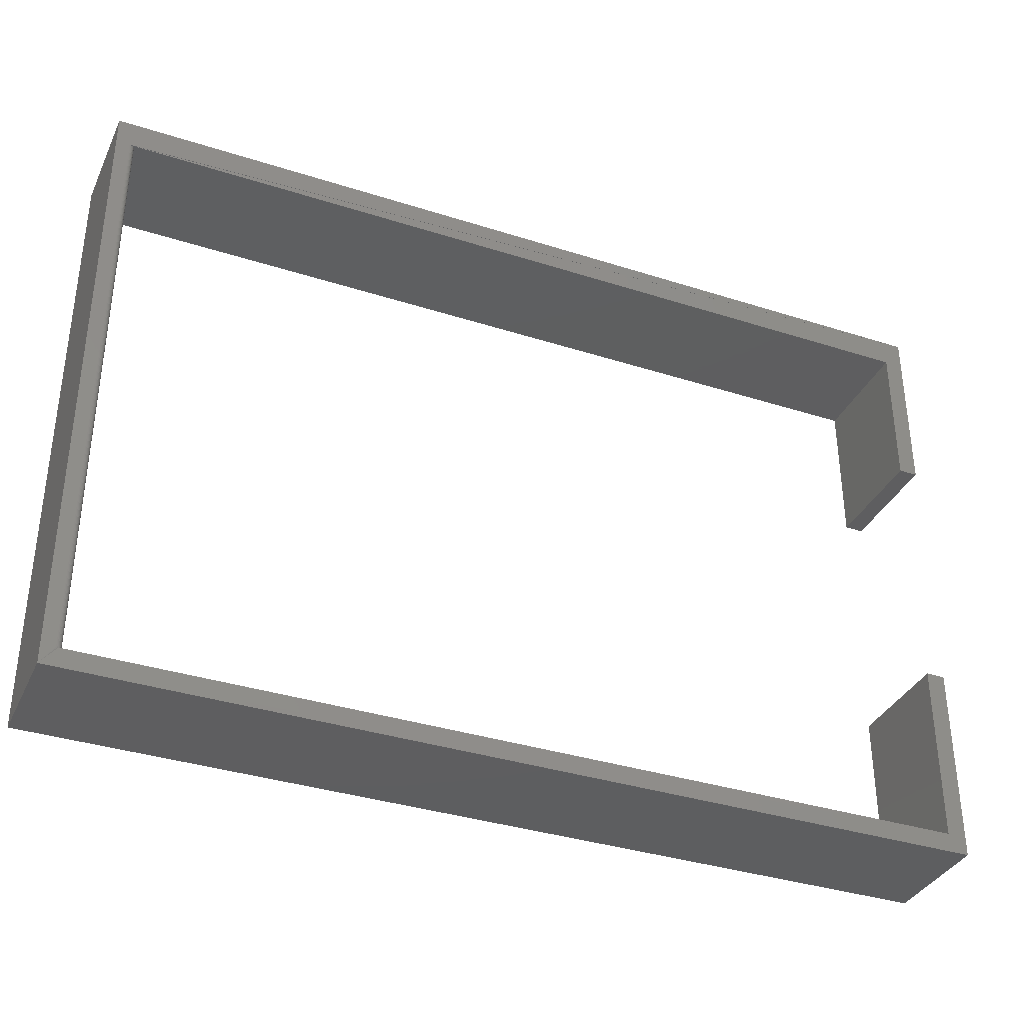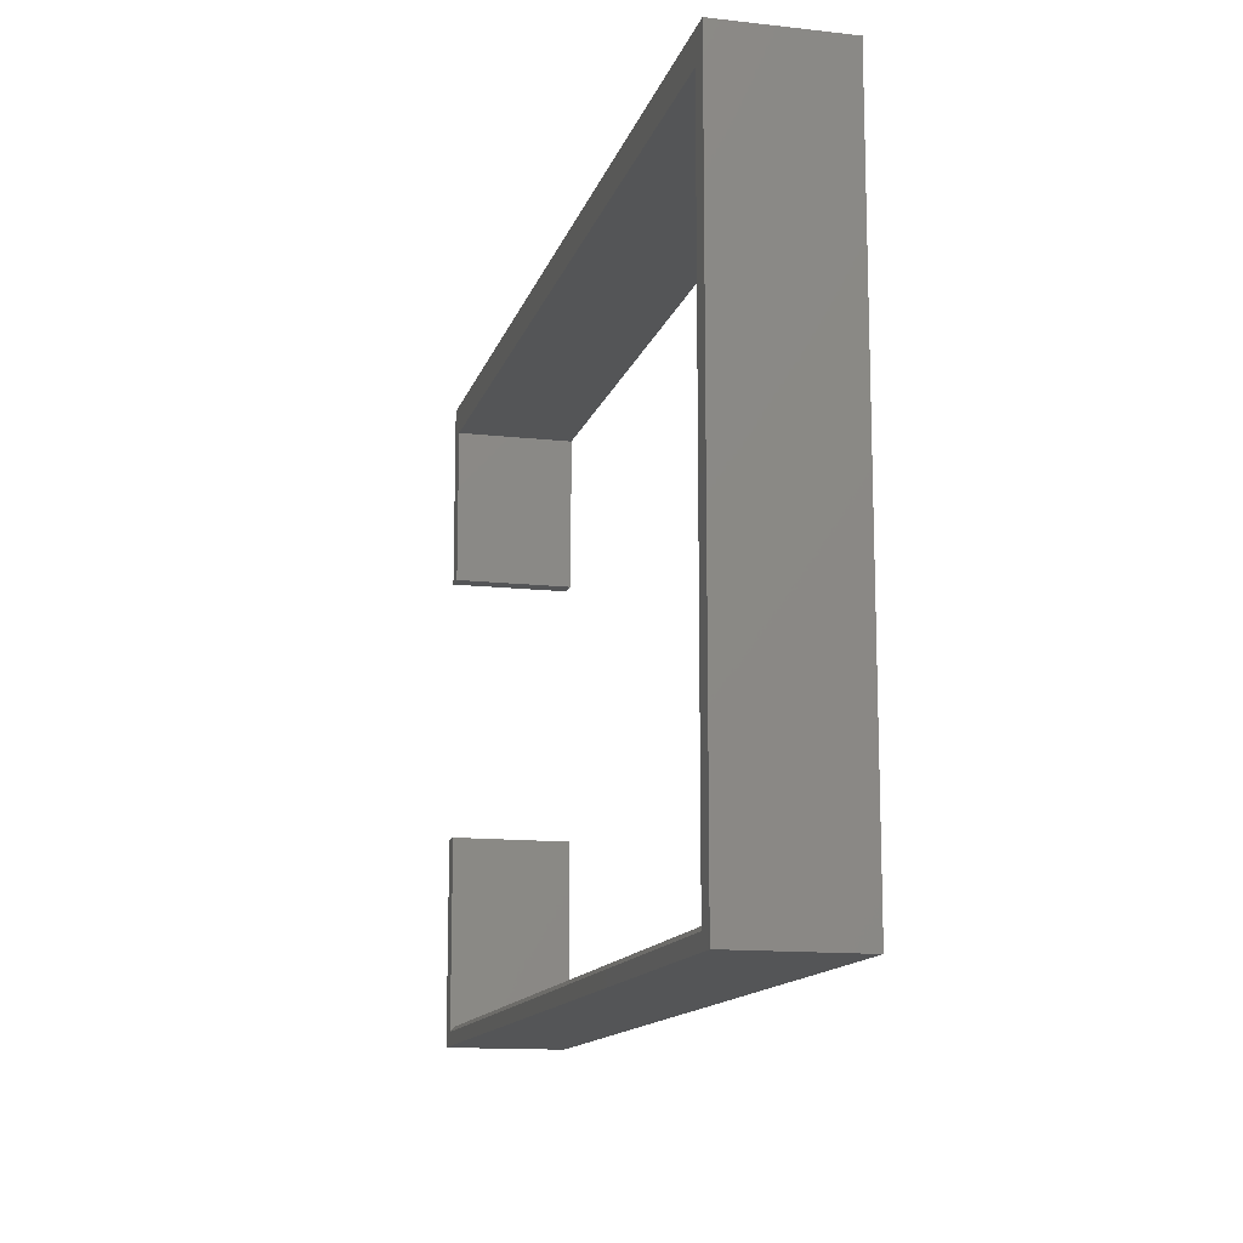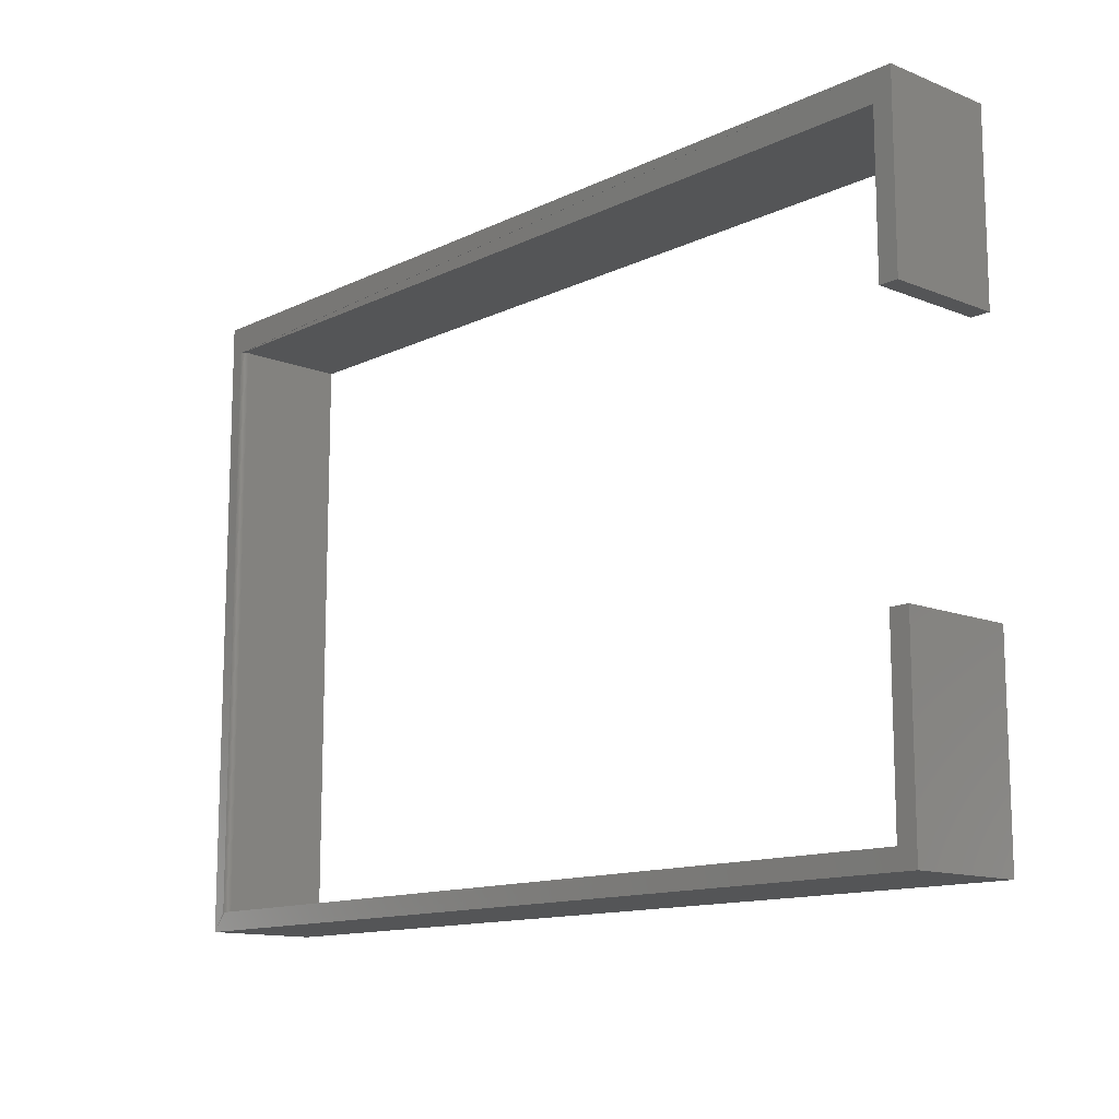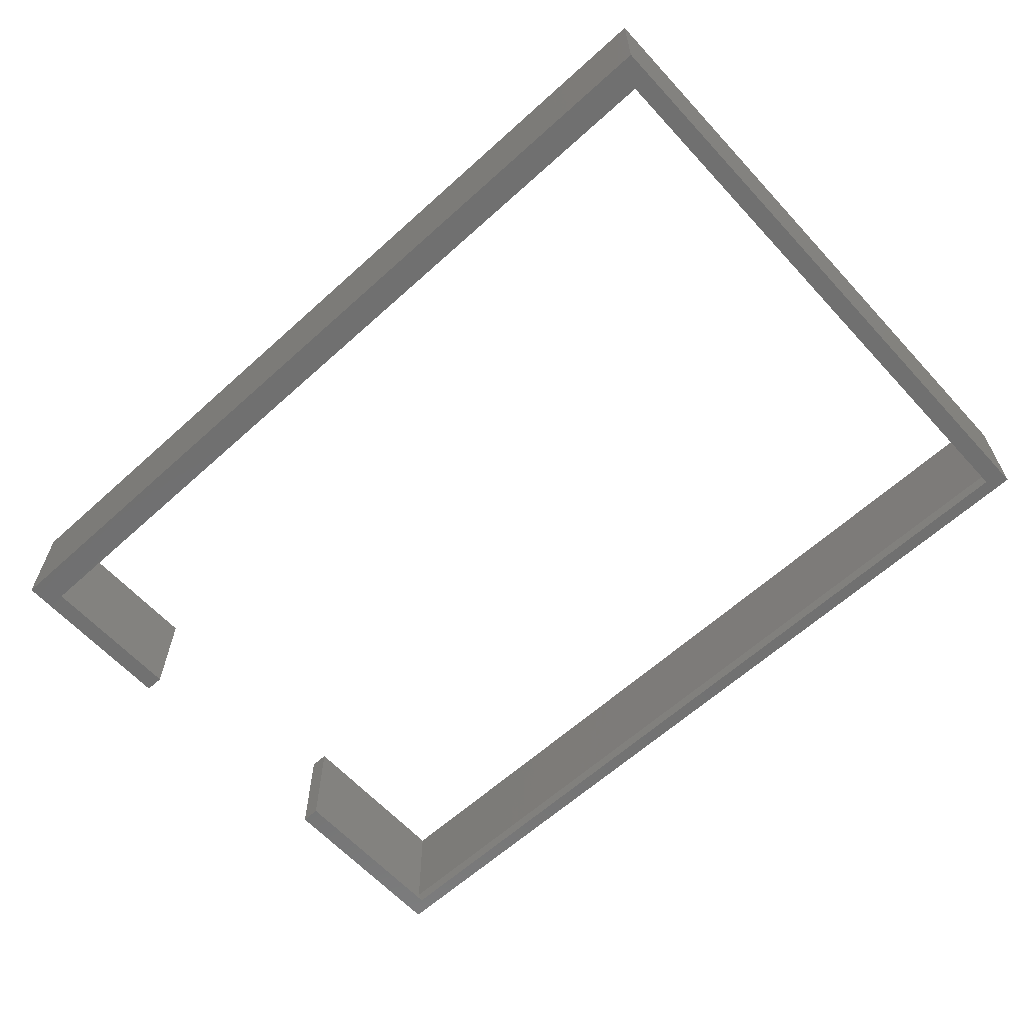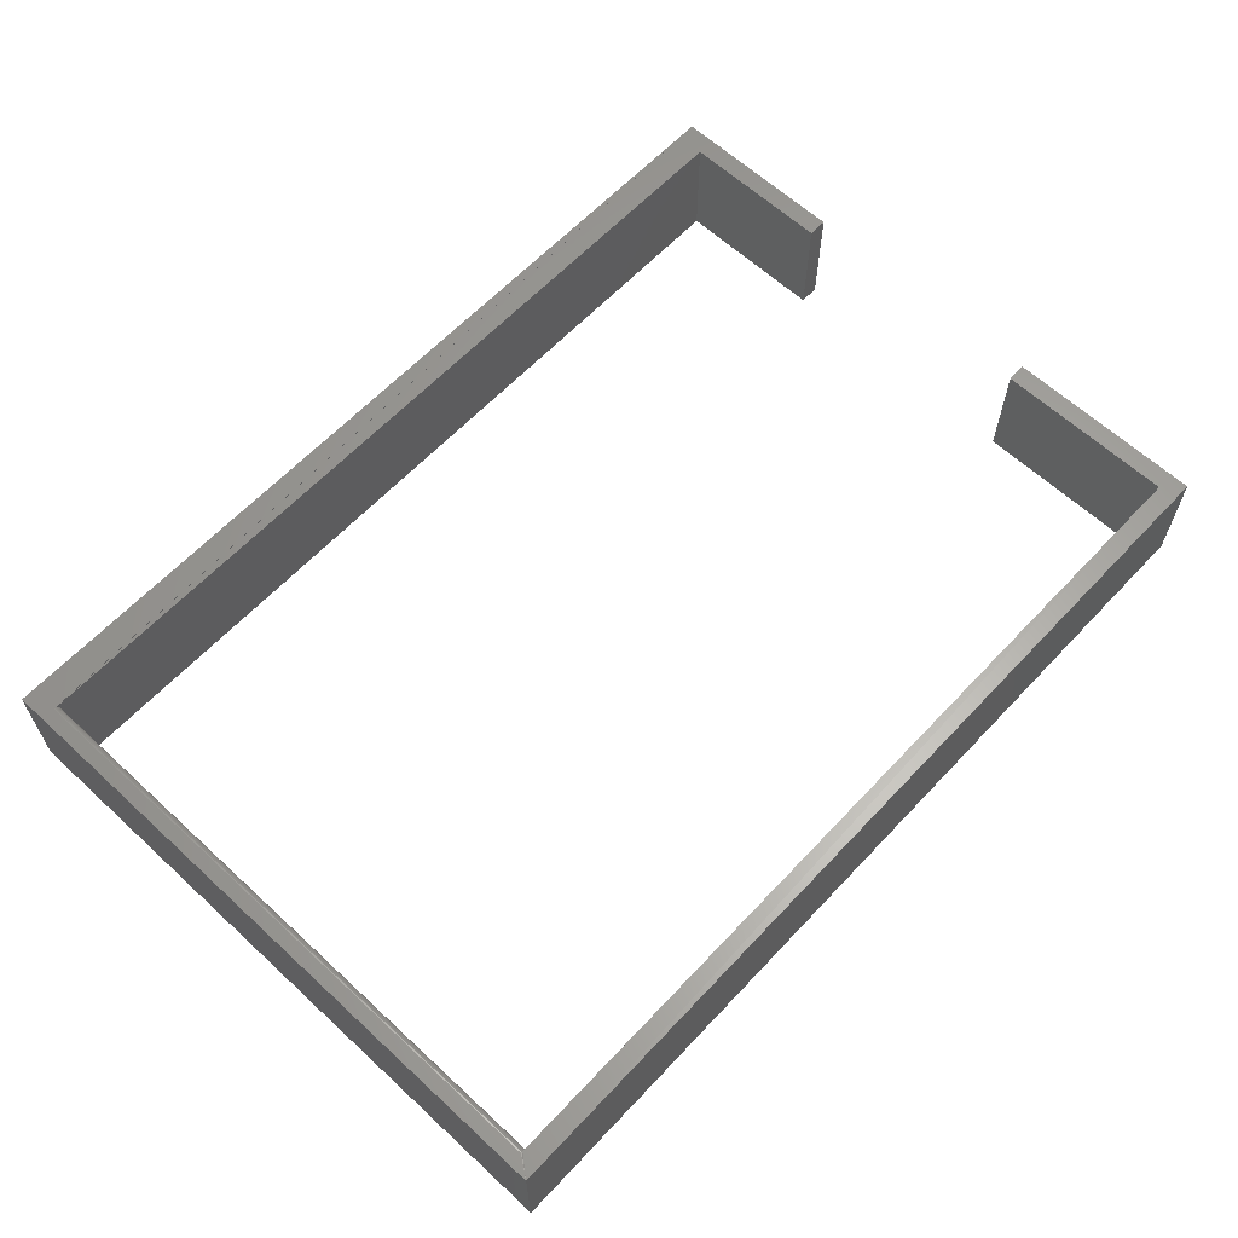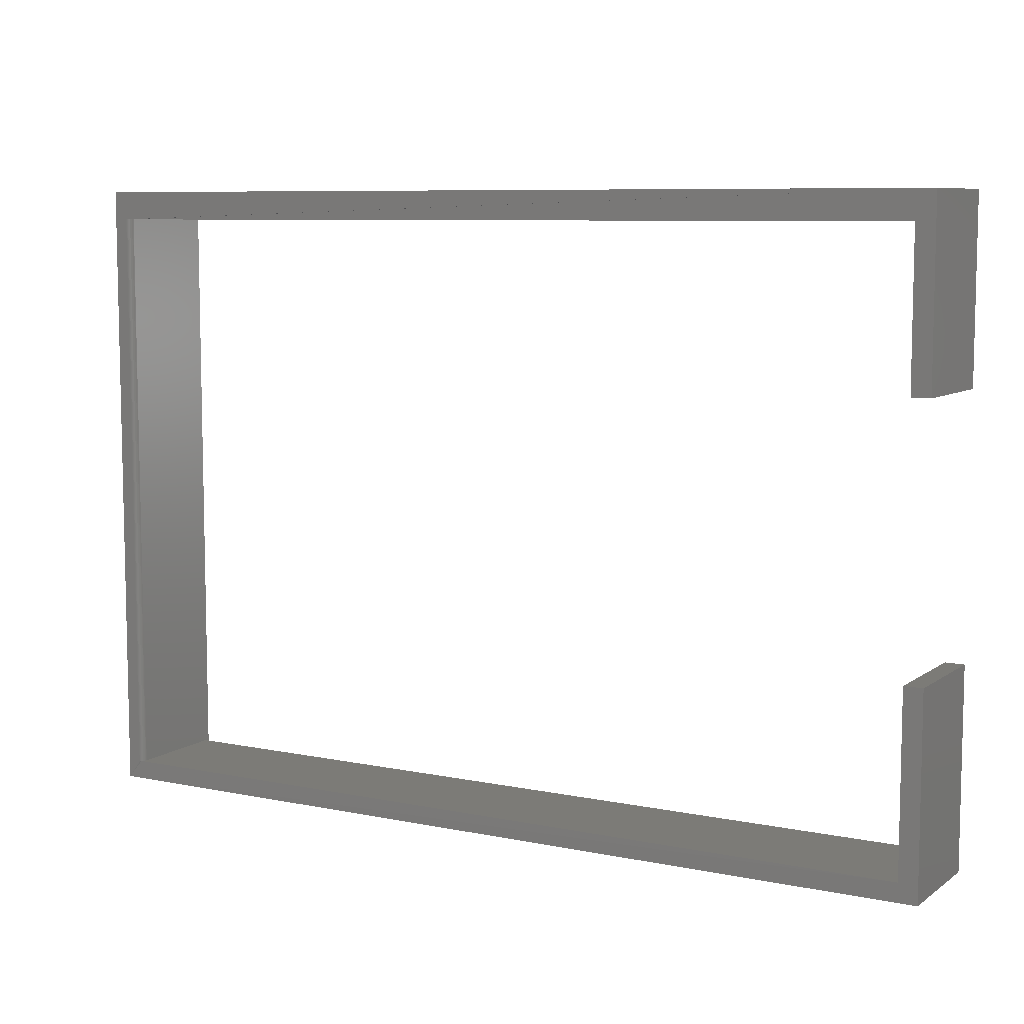
<metadata>
{"format":"stl","ext":"stl","renderer":"f3d","projection":"perspective","resolution":1024,"background":"white","views":[{"elev":-35.7,"azim":-22.9,"up":"+Y"},{"elev":-13.3,"azim":-104.3,"up":"+Y"},{"elev":-12.9,"azim":47.5,"up":"+Y"},{"elev":-62.6,"azim":-137.5,"up":"+Z"},{"elev":62.6,"azim":-46.9,"up":"+Z"},{"elev":8.0,"azim":29.7,"up":"+Y"}]}
</metadata>
<code>
# stl→obj: 42 verts, 80 faces
v 0.5043 -0.434 0.1641
v 0.5043 -0.1777 0.1641
v 0.5043 -0.434 0.007812
v 0.5043 -0.1777 0
v 0.5043 -0.4418 0
v 0.5043 0.4022 0.1641
v 0.5043 0.4022 0
v 0.5043 0.1864 0.1641
v 0.5043 0.1864 0
v -0.723 0.4022 0.1562
v -0.723 -0.434 0.1562
v -0.723 0.4022 0
v -0.723 -0.434 0.007812
v -0.723 -0.4418 0
v -0.75 -0.4609 0.1641
v 0.5312 -0.4609 0.1641
v -0.7278 -0.434 0.1635
v -0.7293 -0.434 0.1639
v -0.7308 -0.434 0.1641
v -0.7308 0.4022 0.1641
v -0.75 0.4427 0.1641
v 0.5312 0.4427 0.1641
v -0.7293 0.4022 0.1639
v -0.7278 0.4022 0.1635
v 0.5312 0.1864 0.1641
v 0.5312 -0.1777 0.1641
v -0.7265 0.4022 0.1627
v -0.7253 0.4022 0.1618
v -0.7243 0.4022 0.1606
v -0.7236 0.4022 0.1592
v -0.7232 0.4022 0.1578
v -0.7232 -0.434 0.1578
v -0.7236 -0.434 0.1592
v -0.7243 -0.434 0.1606
v -0.7253 -0.434 0.1618
v -0.7265 -0.434 0.1627
v 0.5312 0.4427 0
v -0.75 0.4427 0
v -0.75 -0.4609 0
v 0.5312 -0.4609 0
v 0.5312 -0.1777 0
v 0.5312 0.1864 0
f 1 2 3
f 3 2 4
f 3 4 5
f 6 7 8
f 8 7 9
f 10 11 12
f 12 11 13
f 12 13 14
f 15 16 1
f 15 1 17
f 15 17 18
f 15 18 19
f 15 19 20
f 15 20 21
f 22 21 20
f 22 20 23
f 22 23 24
f 22 24 6
f 22 6 8
f 22 8 25
f 1 16 2
f 2 16 26
f 10 12 7
f 6 24 27
f 6 27 28
f 6 28 29
f 6 29 30
f 6 30 31
f 6 31 10
f 6 10 7
f 1 3 13
f 1 13 11
f 1 11 32
f 1 32 33
f 1 33 34
f 1 34 35
f 1 35 36
f 1 36 17
f 22 37 21
f 21 37 38
f 15 39 16
f 16 39 40
f 11 10 32
f 32 10 31
f 32 31 33
f 33 31 30
f 33 30 34
f 34 30 29
f 34 29 35
f 35 29 28
f 35 28 36
f 36 28 27
f 36 27 17
f 17 27 24
f 17 24 18
f 18 24 23
f 18 23 19
f 19 23 20
f 41 4 26
f 26 4 2
f 39 5 40
f 40 5 4
f 40 4 41
f 5 39 14
f 14 39 38
f 14 38 12
f 12 38 37
f 12 37 7
f 7 37 42
f 7 42 9
f 21 38 15
f 15 38 39
f 16 40 26
f 26 40 41
f 3 5 13
f 13 5 14
f 25 42 22
f 22 42 37
f 9 42 8
f 8 42 25

</code>
